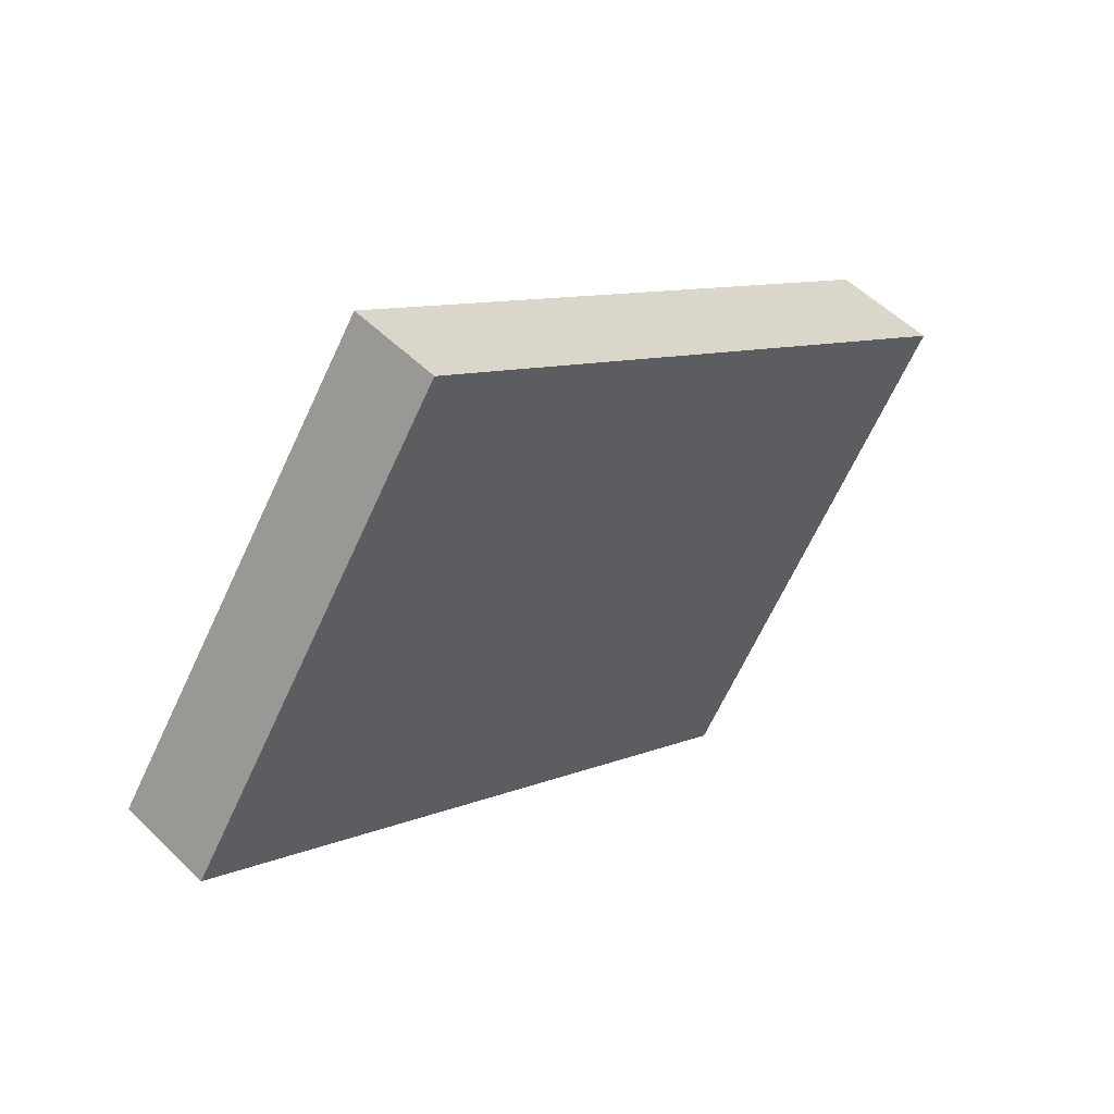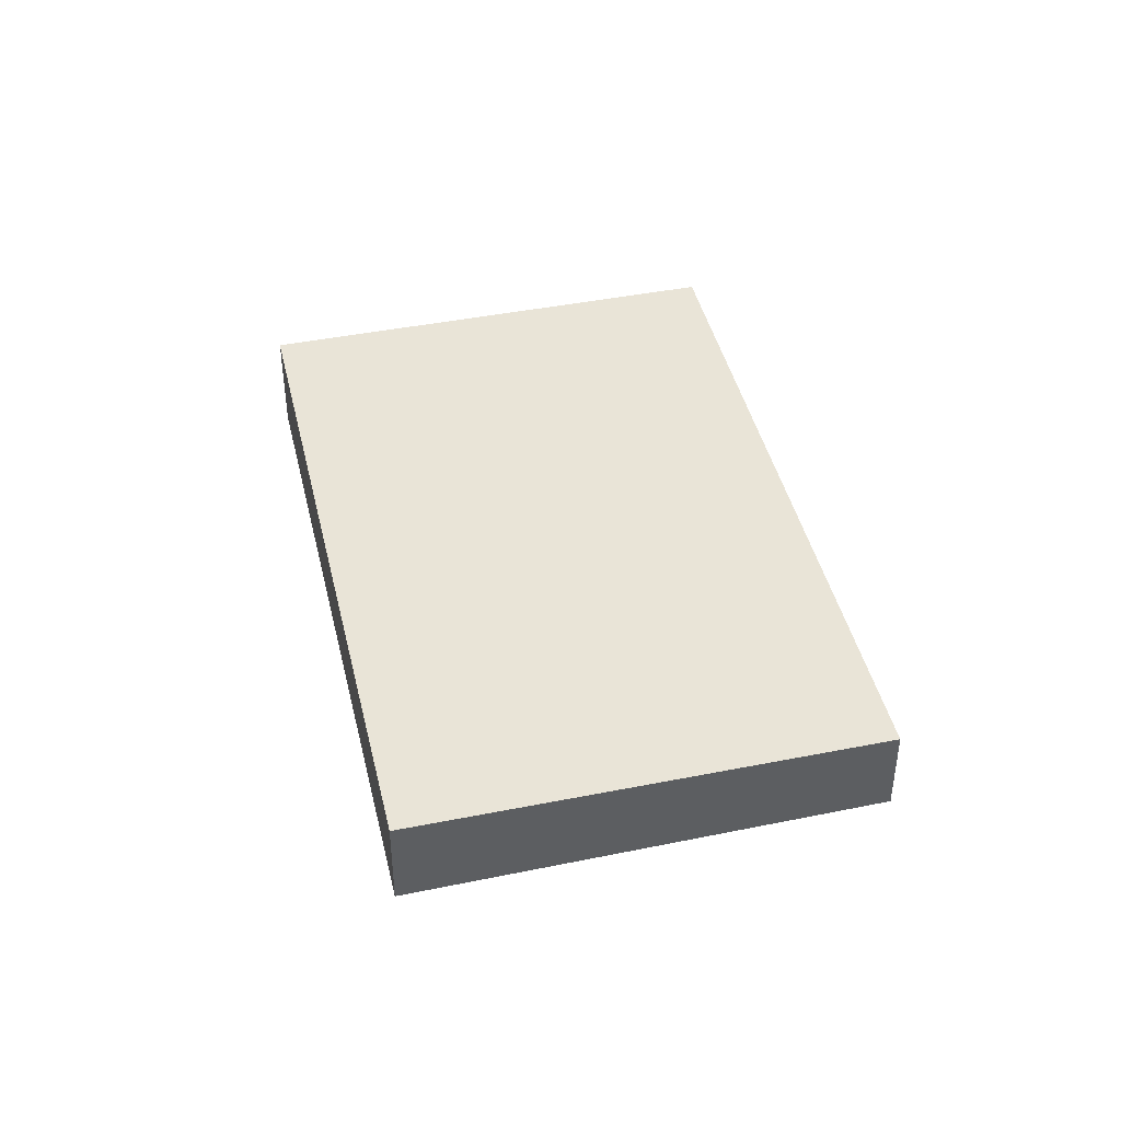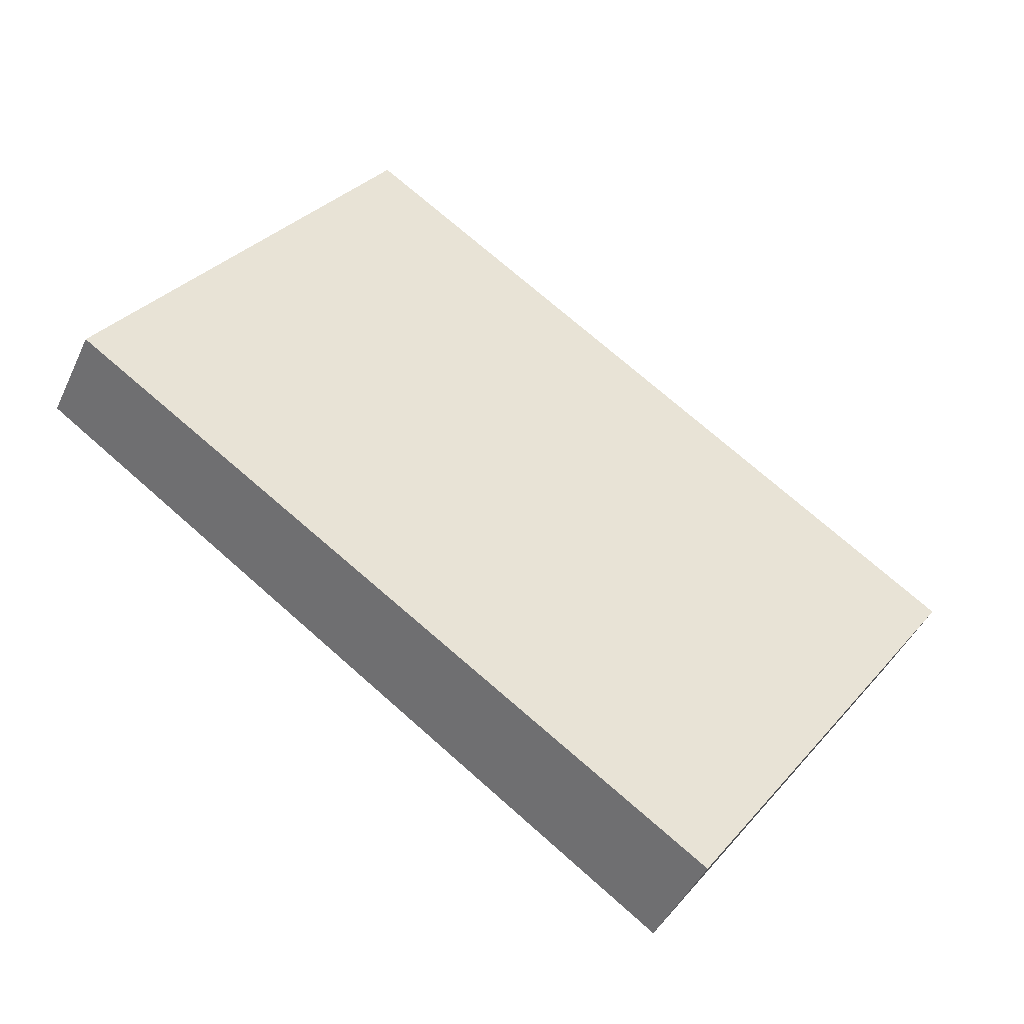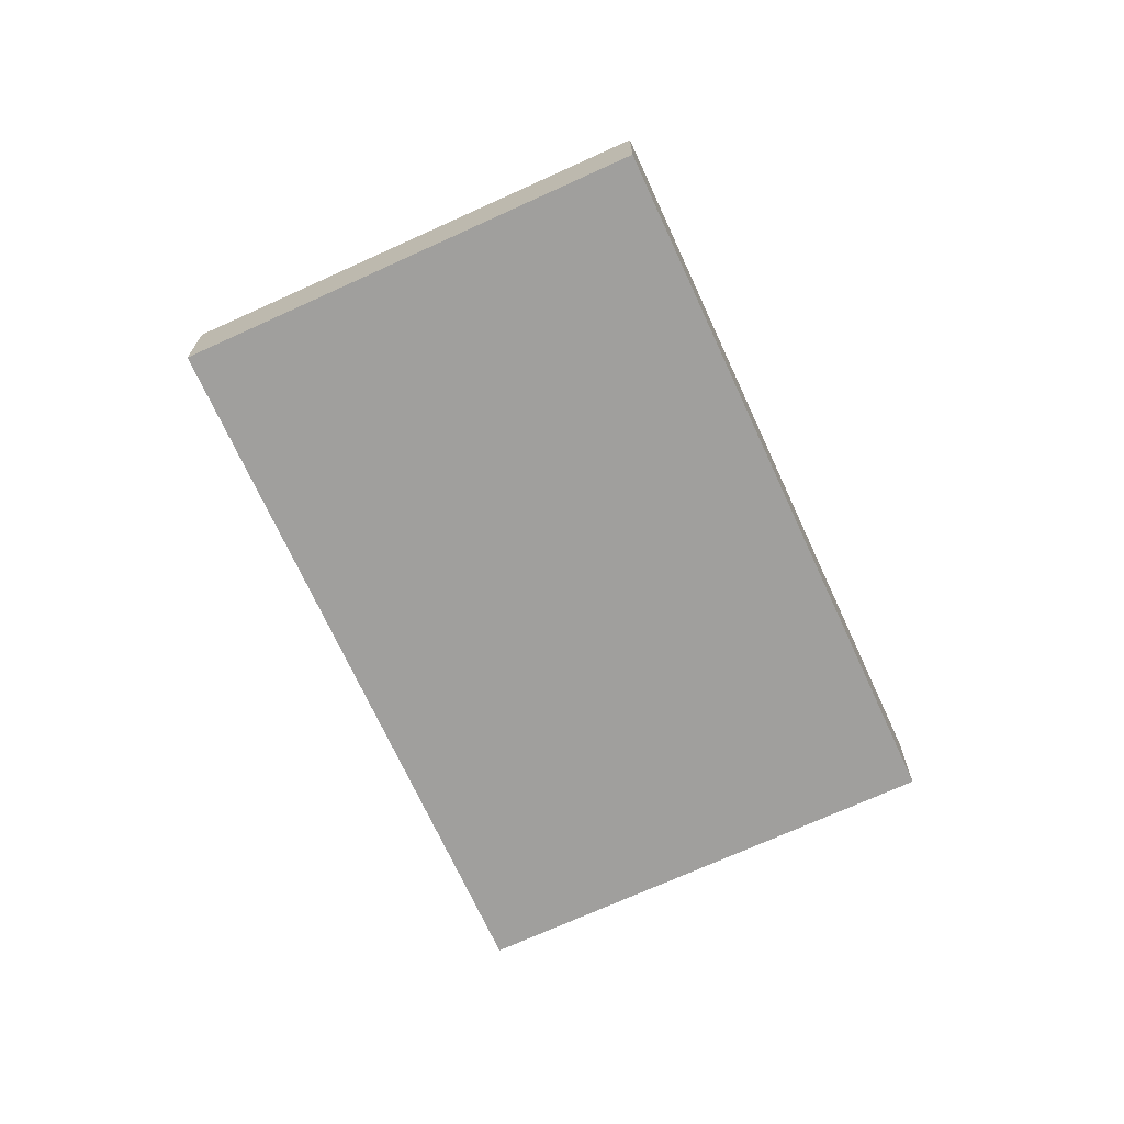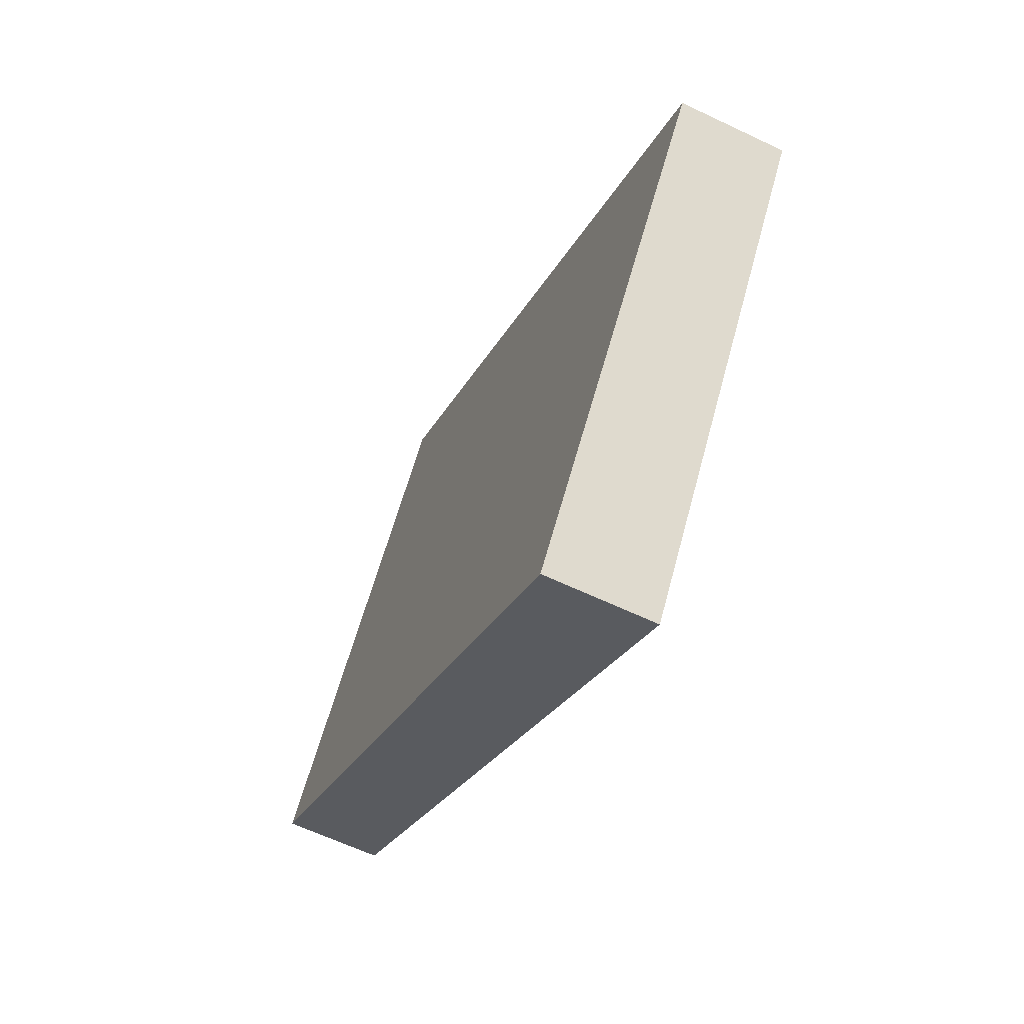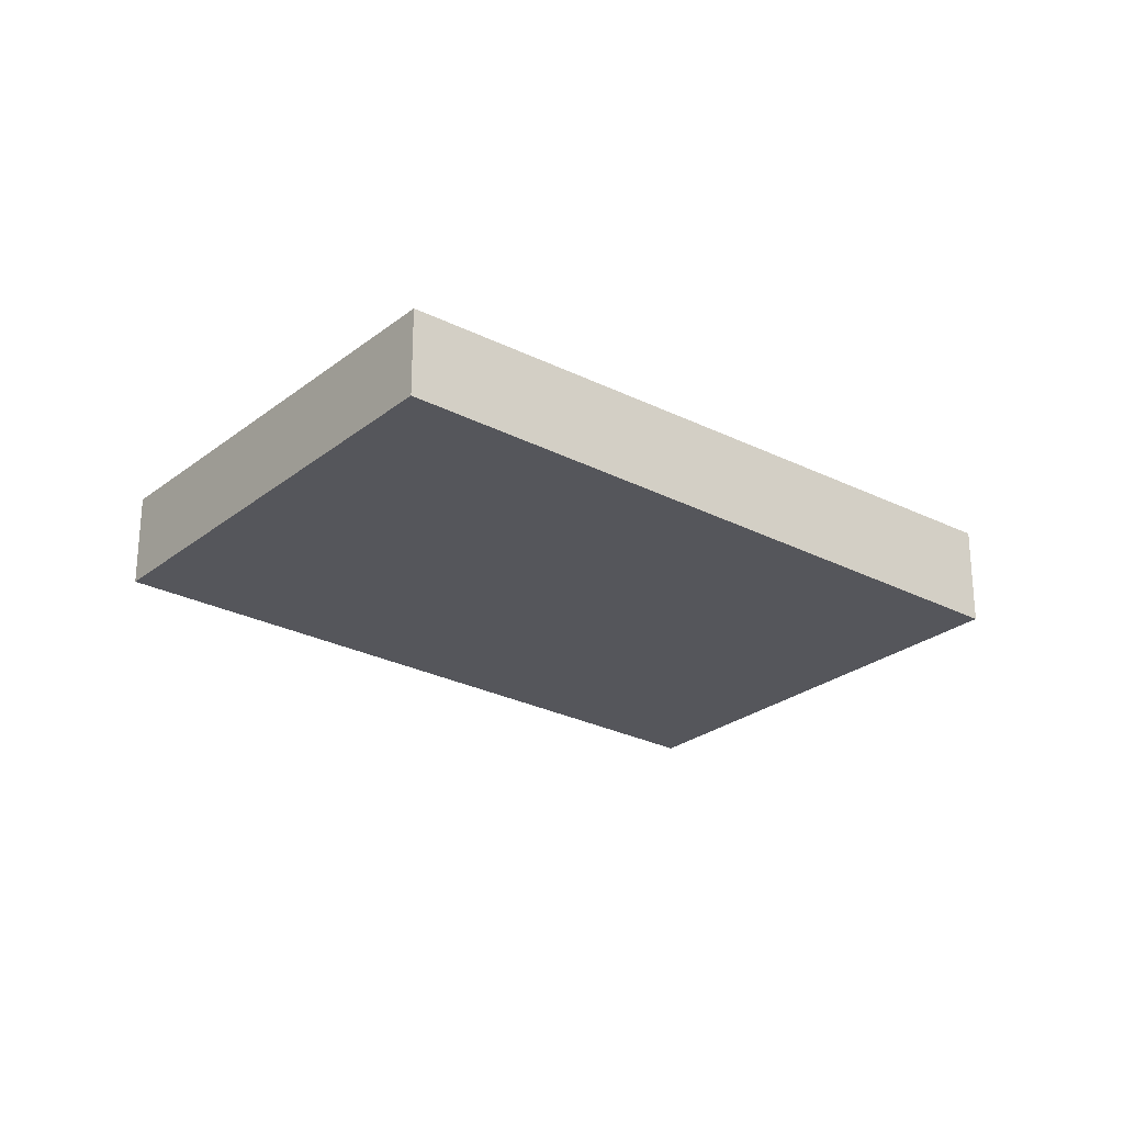
<metadata>
{"format":"obj","ext":"obj","renderer":"f3d","projection":"perspective","resolution":1024,"background":"white","views":[{"elev":53.6,"azim":136.1,"up":"+Y"},{"elev":43.3,"azim":112.0,"up":"+Z"},{"elev":-43.9,"azim":156.4,"up":"+Y"},{"elev":-70.2,"azim":149.7,"up":"+Z"},{"elev":-61.5,"azim":-116.0,"up":"+Y"},{"elev":-25.2,"azim":176.2,"up":"+Z"}]}
</metadata>
<code>
v -2301 -290 -0.4115
v -2299 -288.2 -0.3642
v -2298 -289.9 -0.3863
v -2300 -291.6 -0.4336
v -2299 -288.2 -0.3642
v -2301 -290 -0.4115
v -2301 -290 -5.551e-17
v -2299 -288.2 0
v -2298 -289.9 -0.3863
v -2299 -288.2 -0.3642
v -2299 -288.2 0
v -2298 -289.9 -5.551e-17
v -2300 -291.6 -0.4336
v -2298 -289.9 -0.3863
v -2298 -289.9 -5.551e-17
v -2300 -291.6 -5.551e-17
v -2301 -290 -0.4115
v -2300 -291.6 -0.4336
v -2300 -291.6 -5.551e-17
v -2301 -290 -5.551e-17
v -2301 -290 0
v -2299 -288.2 0
v -2298 -289.9 0
v -2300 -291.6 0
f 2 3 4 1
f 6 7 8 5
f 10 11 12 9
f 14 15 16 13
f 18 19 20 17
f 22 23 24 21

</code>
